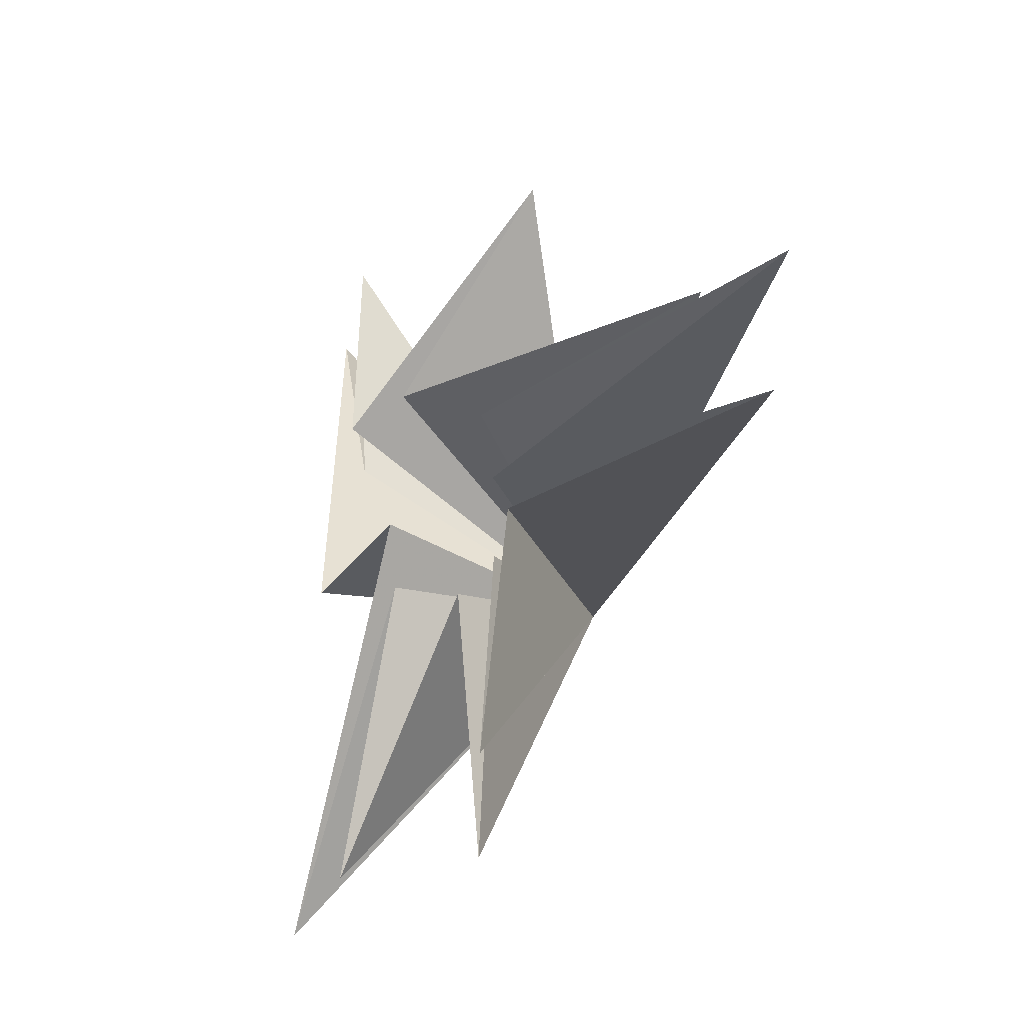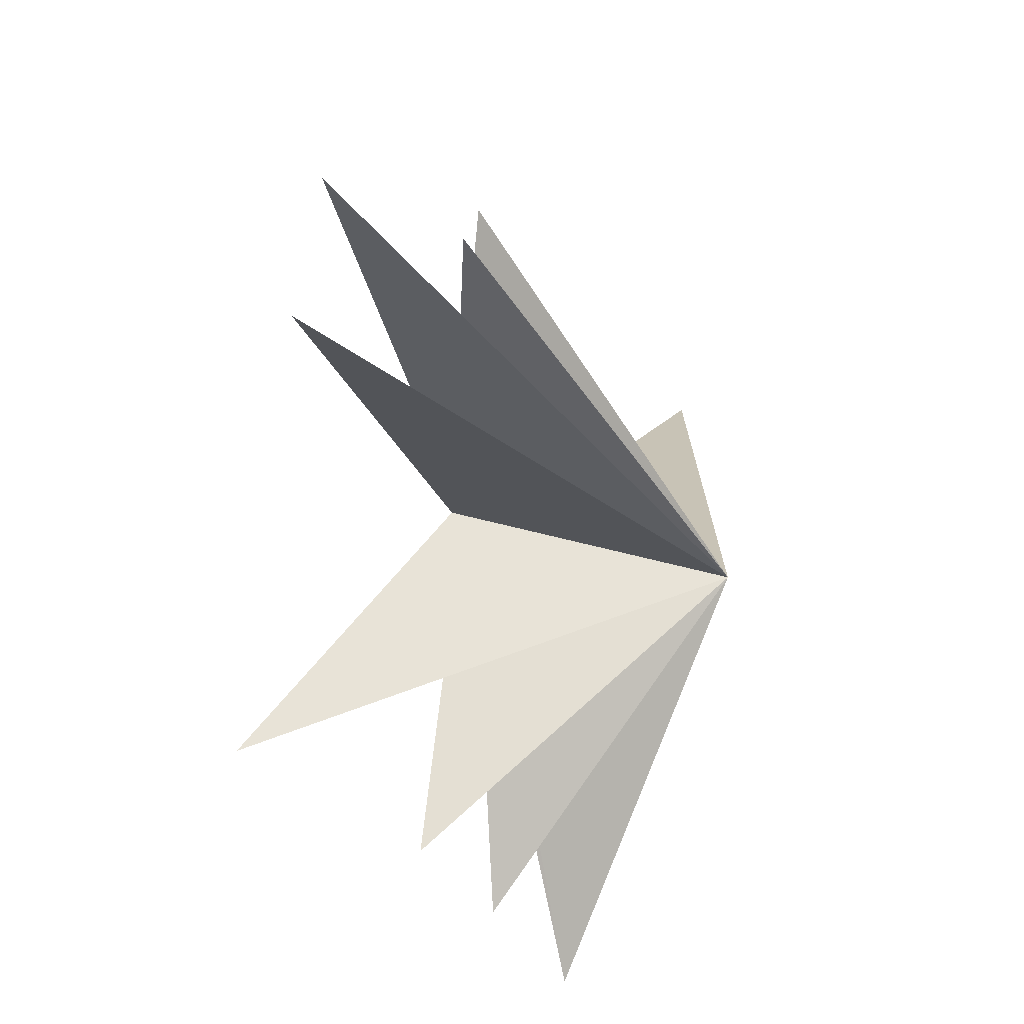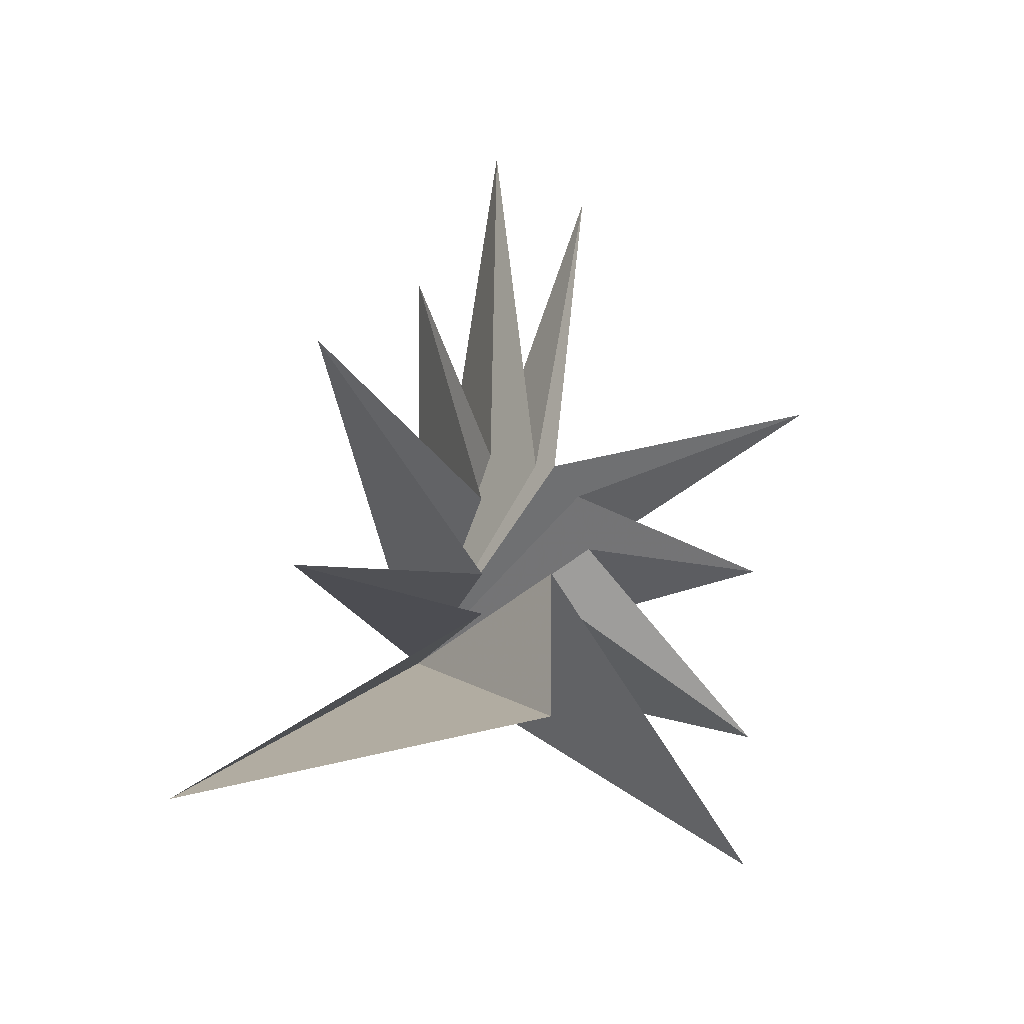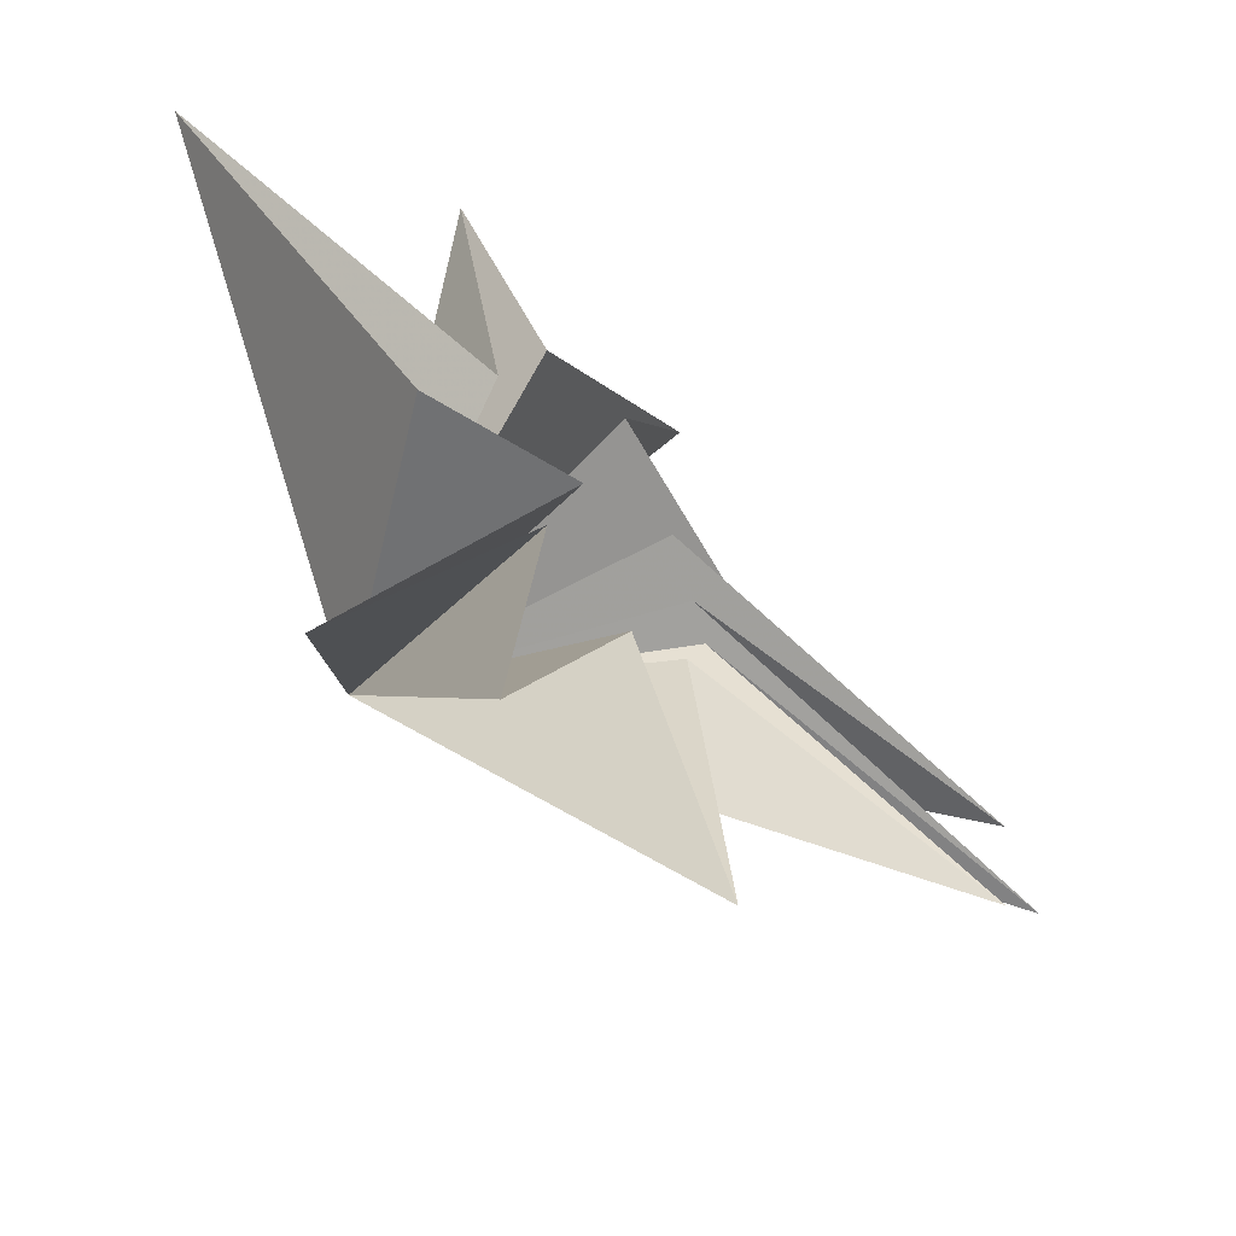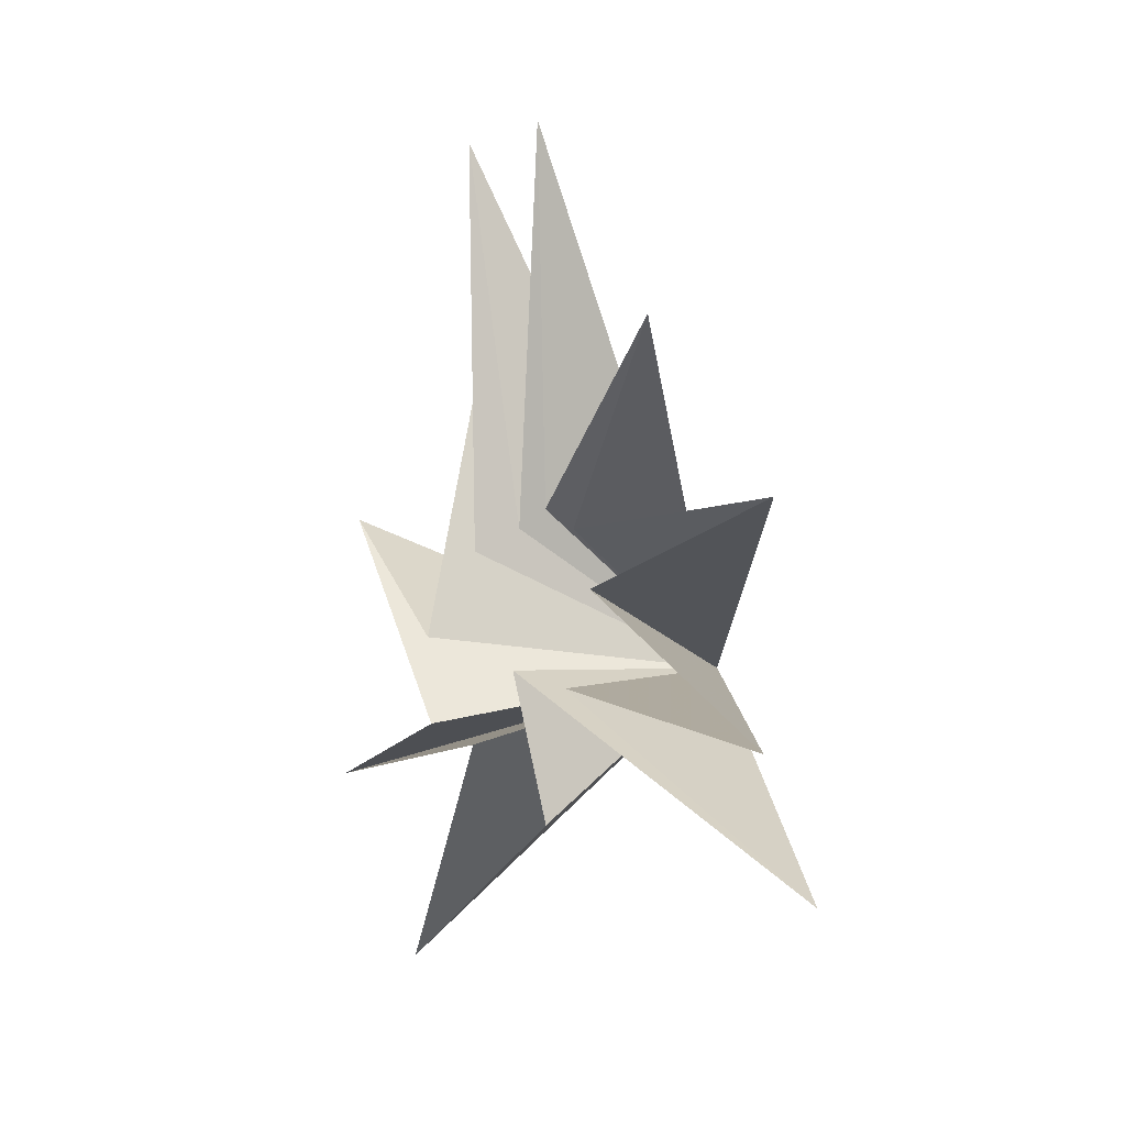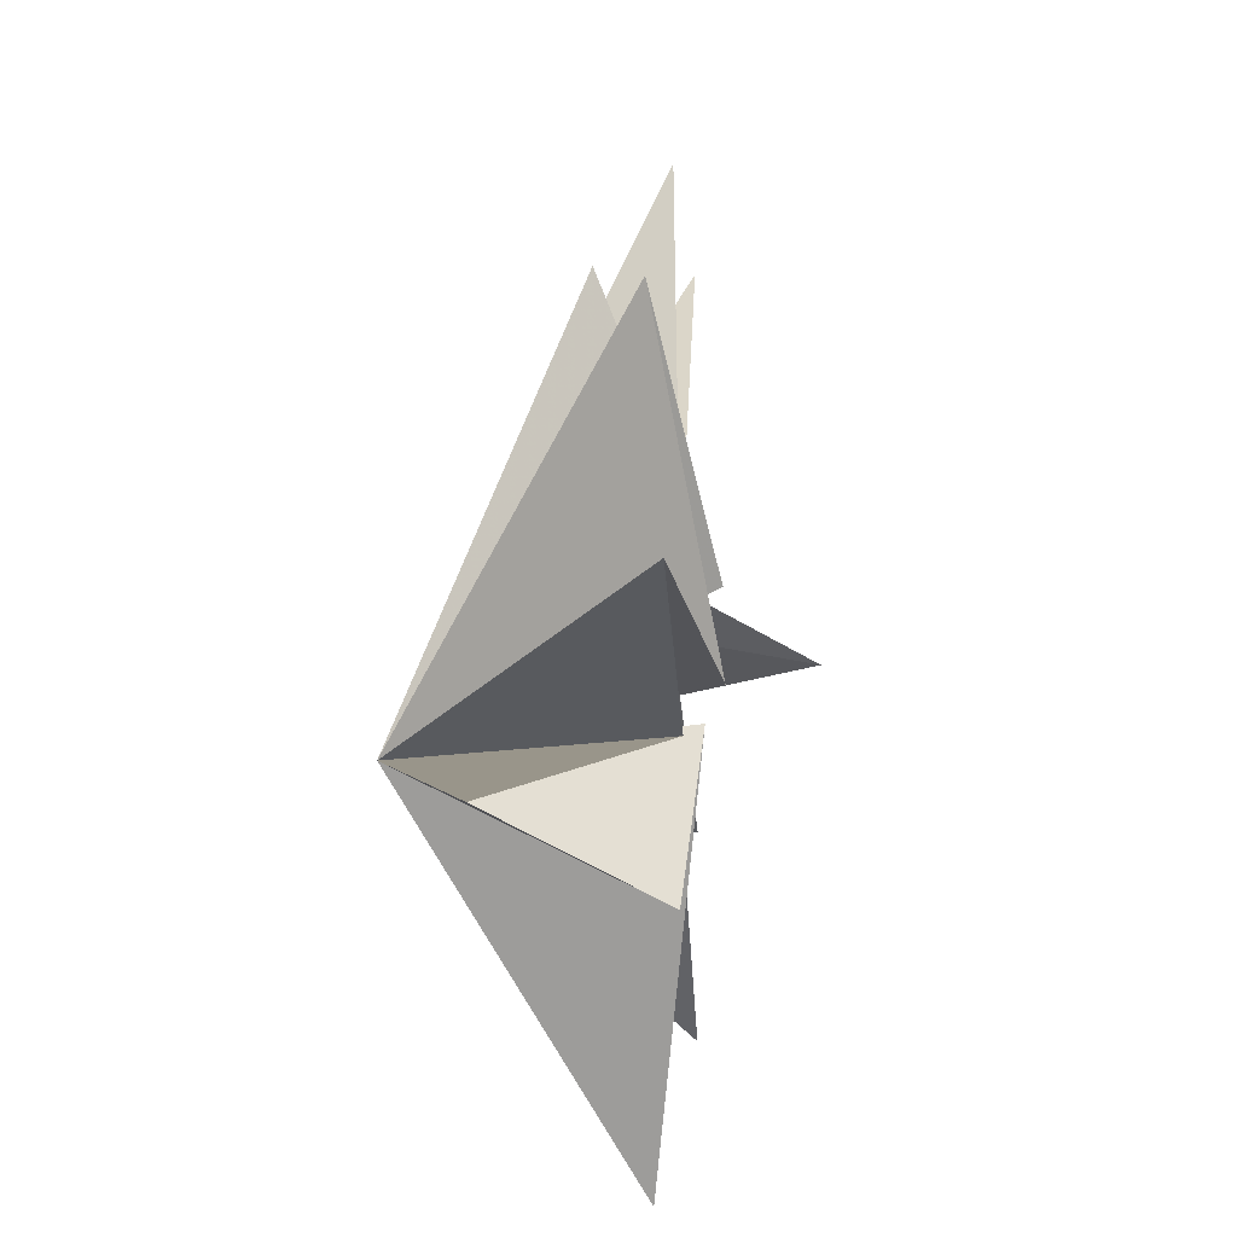
<metadata>
{"format":"obj","ext":"obj","renderer":"f3d","projection":"perspective","resolution":1024,"background":"white","views":[{"elev":-20.8,"azim":-37.9,"up":"+Y"},{"elev":-28.7,"azim":13.3,"up":"+Y"},{"elev":-32.8,"azim":-136.1,"up":"+Z"},{"elev":-53.3,"azim":-137.9,"up":"+Y"},{"elev":-2.7,"azim":-43.0,"up":"+Z"},{"elev":50.1,"azim":178.9,"up":"+Y"}]}
</metadata>
<code>
v 2.961 7.238 -6.972
v 4.765 -0.7745 -0.2412
v -0.3415 0.1075 -0.2945
v 0.4971 -7.23 -4.595
v 0.05628 -1.016 -0.6565
v -0.307 -6.665 -1.805
v 0.1252 -1.669 1.322
v -0.4933 -7.104 2.828
v 0.14 -0.36 -3.424
v 0.0541 -1.261 2.533
v -2.863 -6.273 5.986
v 0.03628 -0.4542 2.979
v -0.6026 -0.9112 10.77
v -0.03805 0.2595 2.612
v -0.1744 1.706 10.83
v -0.007129 1.685 2.195
v 1.274 2.806 7.088
v -0.5799 2.53 0.4066
v 0.5419 6.34 3.116
v -0.5445 2.453 -1.409
v 0.4424 6.674 -2.618
v 0.0774 1.827 -1.85
f 19 18 2
f 3 9 2
f 5 2 6
f 11 2 12
f 2 22 21
f 7 6 2
f 2 8 7
f 10 8 2
f 2 11 10
f 12 2 13
f 17 2 18
f 14 2 15
f 16 15 2
f 2 14 13
f 16 2 17
f 2 9 1
f 21 20 2
f 1 22 2
f 4 2 5
f 2 4 3
f 2 20 19

</code>
